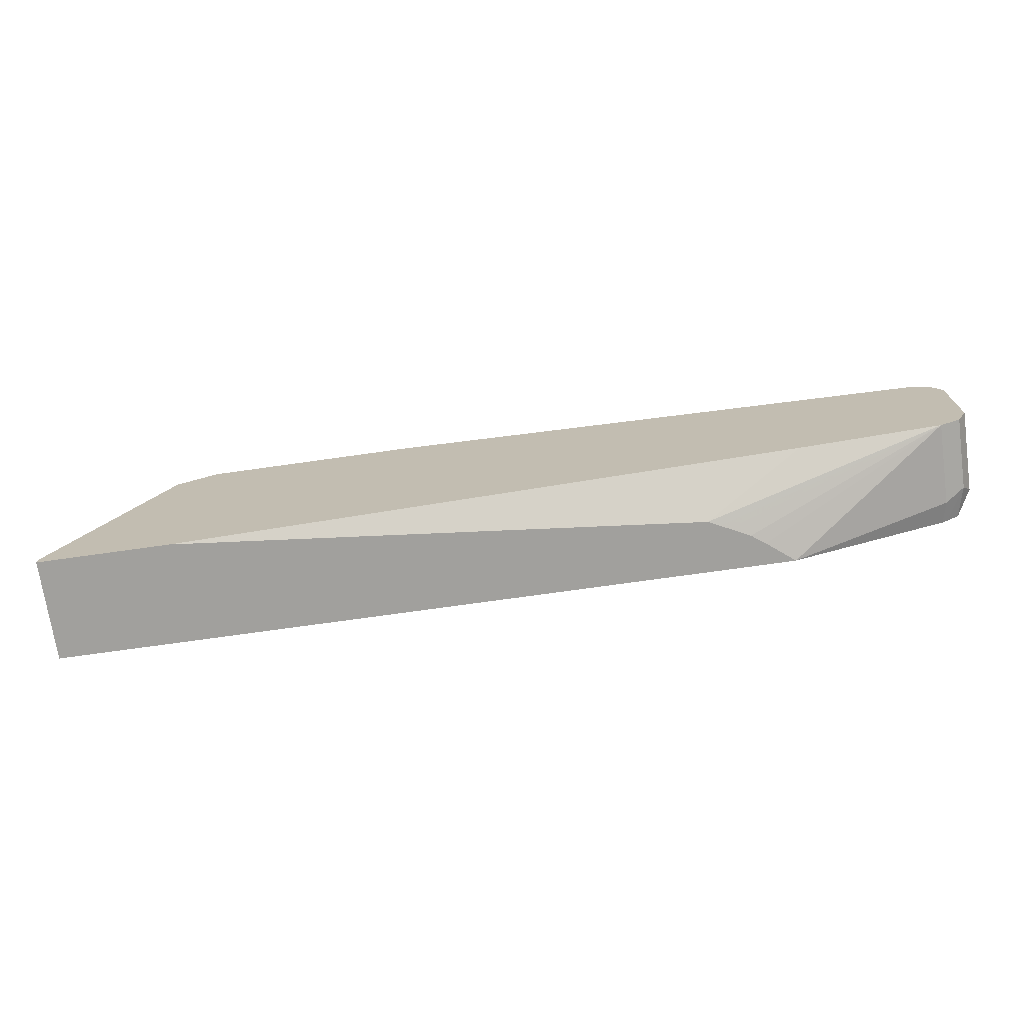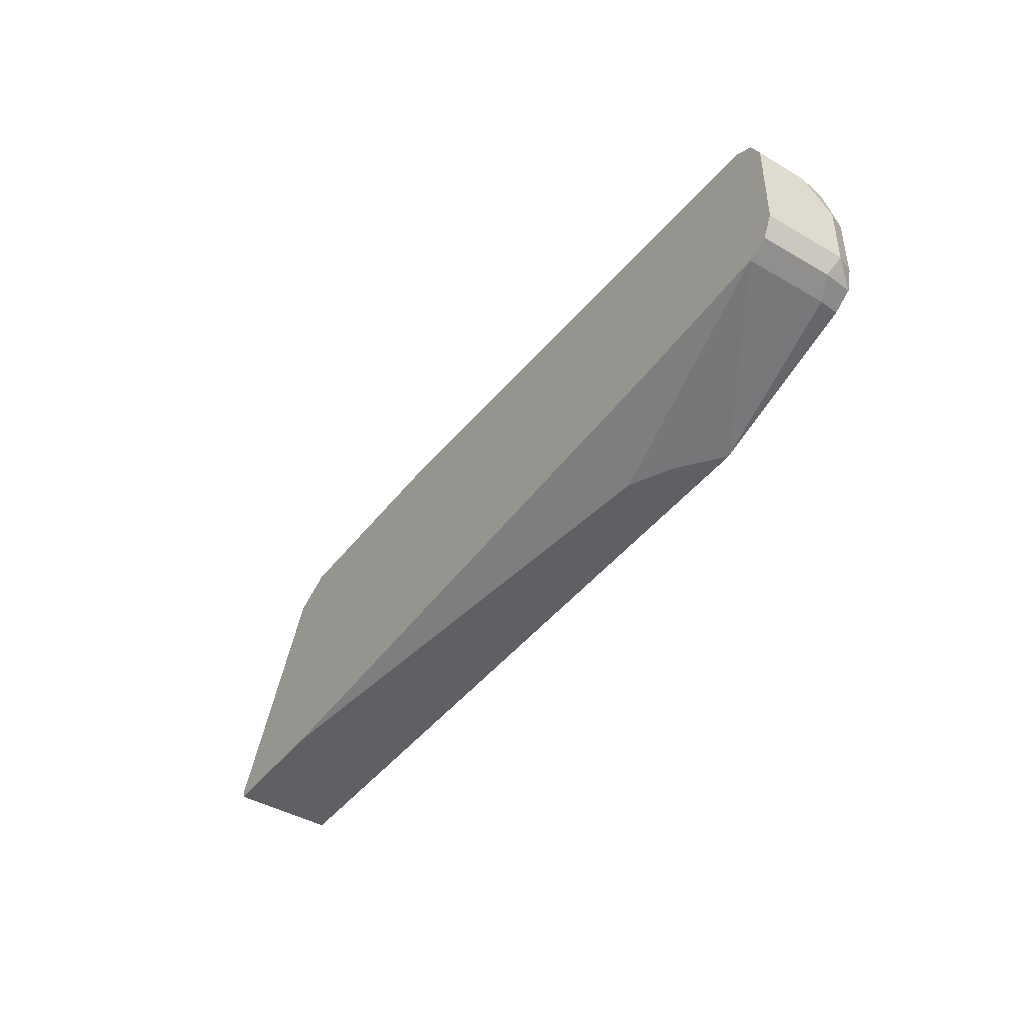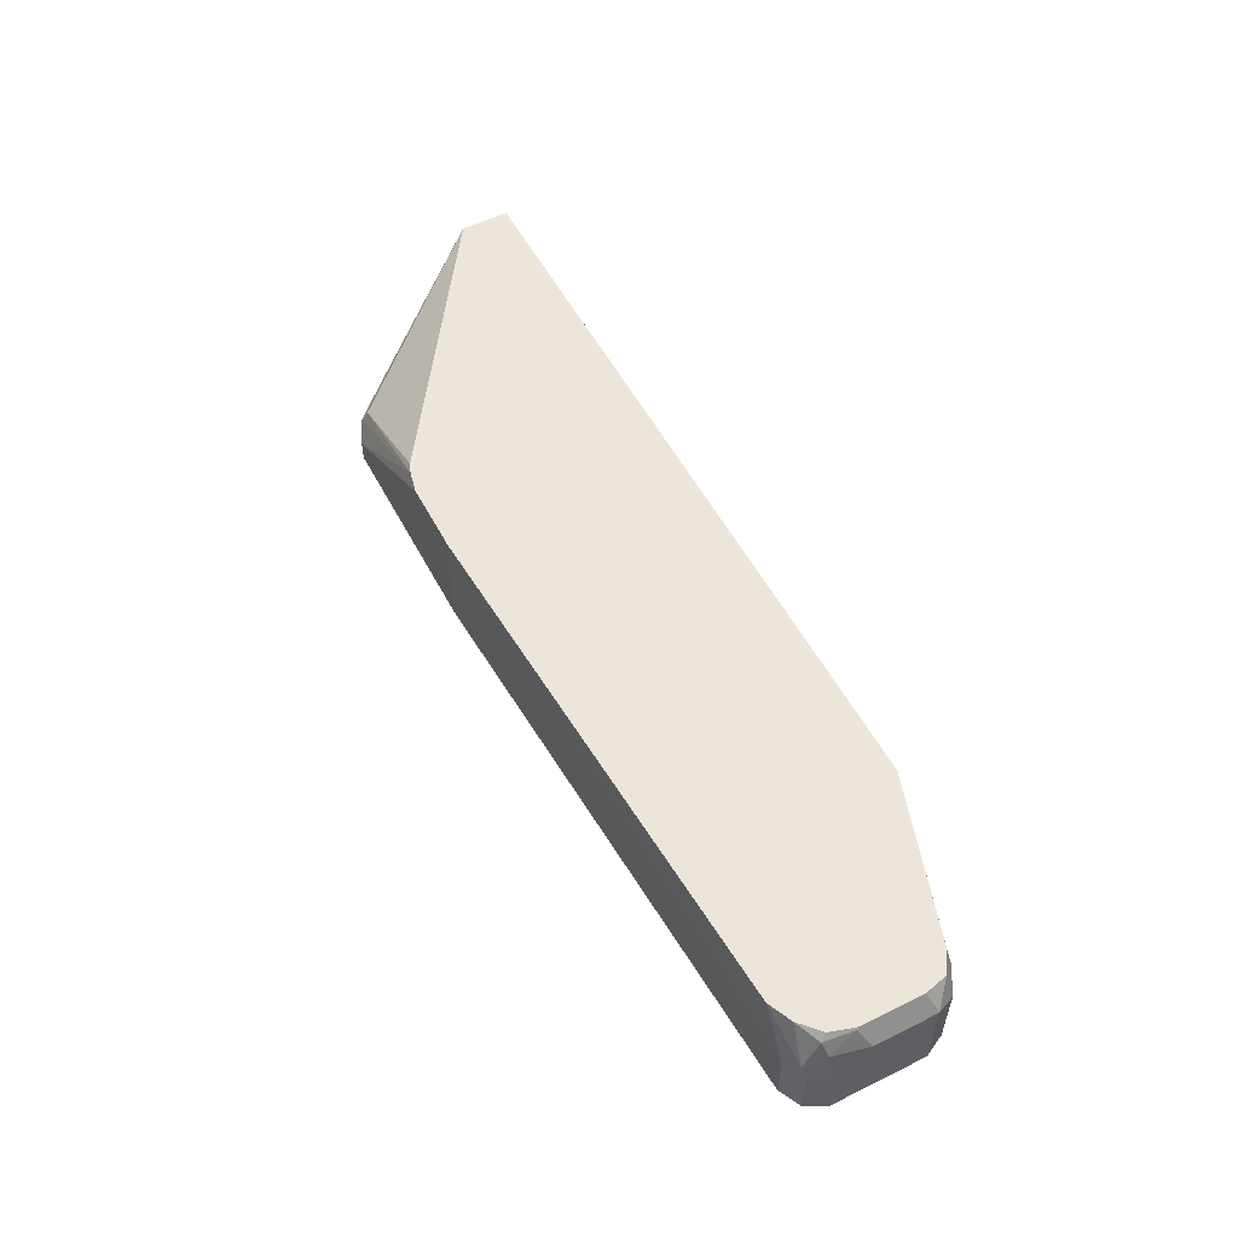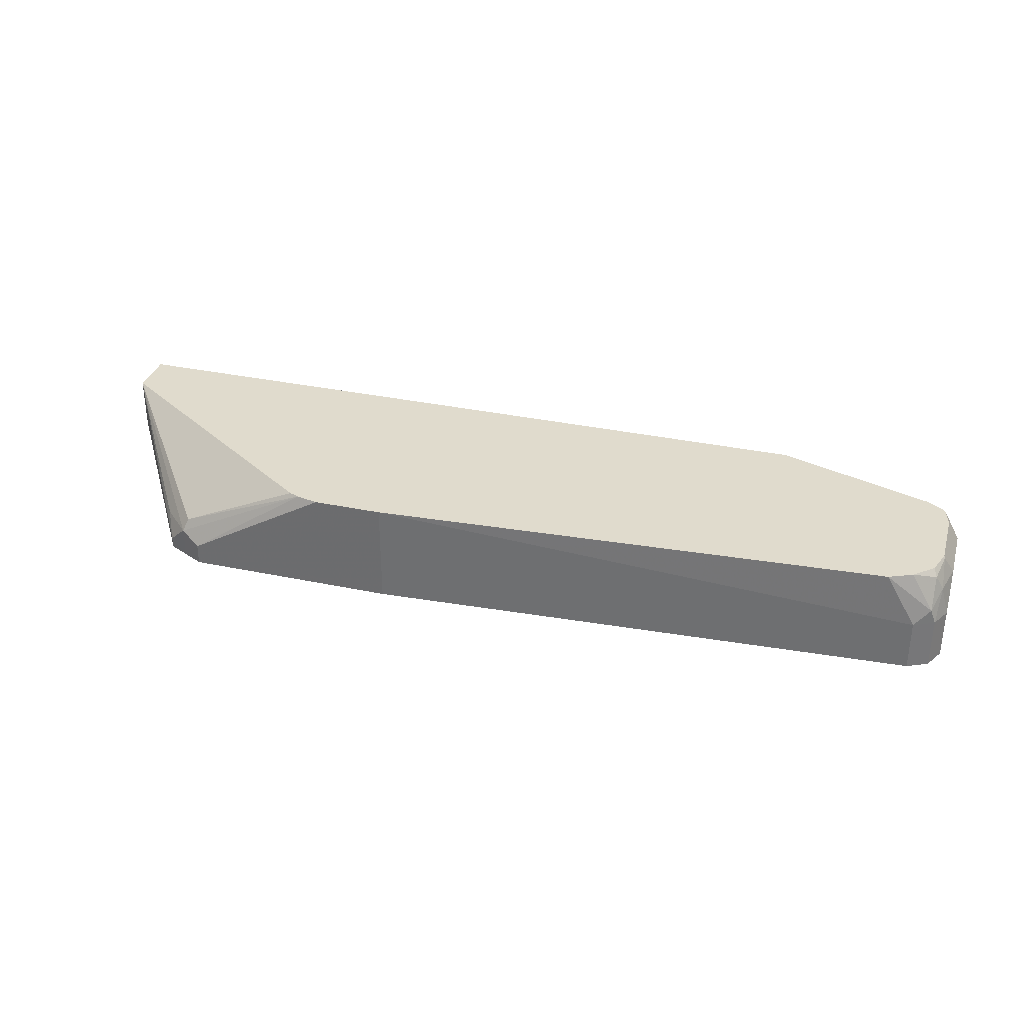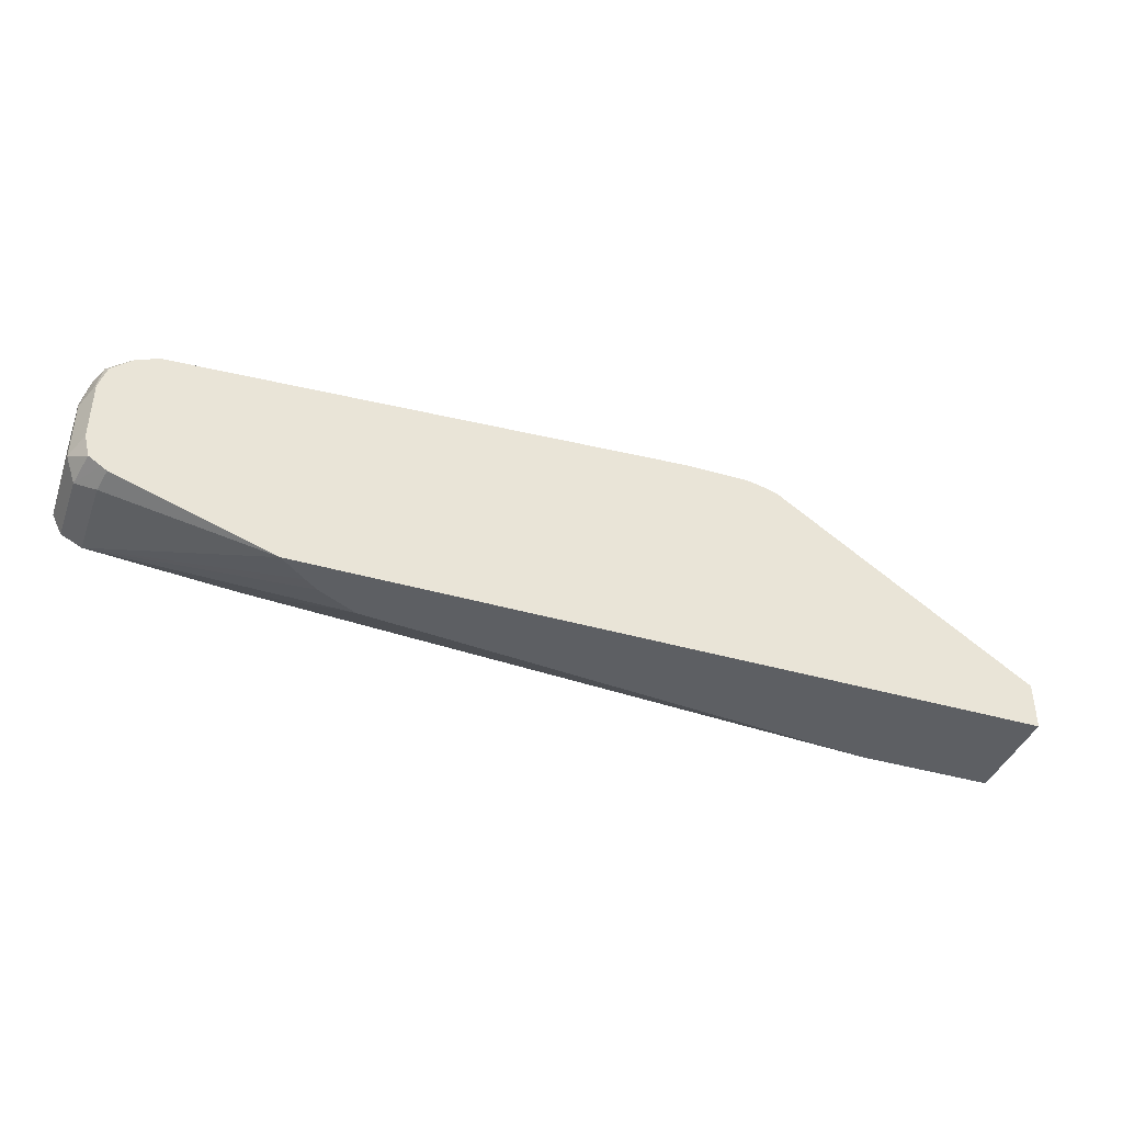
<metadata>
{"format":"obj","ext":"obj","renderer":"f3d","projection":"perspective","resolution":1024,"background":"white","views":[{"elev":-71.7,"azim":8.1,"up":"+Z"},{"elev":-43.1,"azim":55.4,"up":"+Z"},{"elev":54.2,"azim":62.5,"up":"+Y"},{"elev":33.2,"azim":16.2,"up":"+Y"},{"elev":-40.2,"azim":160.3,"up":"+Z"}]}
</metadata>
<code>
v 0.05369 0.1139 0.1079
v 0.0356 0.09951 0.1079
v 0.05117 0.1139 0.1079
v 0.1562 0.1139 0.1421
v 0.1591 0.09946 0.1393
v 0.1591 0.04596 0.1393
v 0.02649 0.09283 0.1079
v -0.4331 0.1139 0.1079
v 0.16 0.1139 0.1447
v 0.1724 0.09283 0.1459
v 0.1724 0.04596 0.1459
v 0.06579 0.04596 0.1317
v -5.243e-05 0.07957 0.1079
v 0.007617 0.08338 0.1079
v 0.01325 0.0862 0.1079
v -0.4331 0.04596 0.1079
v -0.4331 0.1139 0.1393
v 0.1681 0.1139 0.1501
v 0.179 0.09946 0.1591
v 0.179 0.04596 0.1591
v -0.3455 0.04596 0.1079
v -0.4331 0.04596 0.1125
v -0.4331 0.07957 0.1393
v -0.3647 0.05305 0.2453
v -0.3713 0.06631 0.2321
v -0.3514 0.06631 0.252
v -0.3481 0.0746 0.2486
v -0.2652 0.1139 0.2528
v 0.1718 0.1139 0.1646
v 0.179 0.09946 0.1989
v 0.179 0.04596 0.2188
v -0.4331 0.05305 0.126
v -0.3715 0.04596 0.2322
v -0.3647 0.04596 0.2453
v -0.3515 0.04596 0.252
v -0.3382 0.05968 0.2586
v -0.2586 0.1139 0.2554
v 0.1718 0.1139 0.2043
v 0.1724 0.1127 0.2056
v 0.174 0.09946 0.2213
v 0.179 0.07957 0.2188
v 0.1724 0.04596 0.2321
v -0.3382 0.04596 0.2586
v -0.2441 0.1139 0.2586
v 0.1709 0.1139 0.2075
v 0.1668 0.1139 0.2204
v 0.169 0.1094 0.2238
v 0.169 0.08951 0.2337
v 0.1724 0.07957 0.2321
v 0.1632 0.04596 0.2366
v -0.1989 0.04596 0.2586
v -0.1989 0.1139 0.2586
v 0.1543 0.1139 0.2318
v 0.1392 0.1139 0.2387
v 0.1591 0.07957 0.2387
v 0.1591 0.04596 0.2387
f 22 33 32
f 30 38 39
f 27 37 28
f 26 37 27
f 30 39 40
f 26 36 37
f 26 35 36
f 24 34 35
f 24 26 25
f 24 35 26
f 23 32 34
f 19 38 30
f 17 34 24
f 19 31 20
f 19 41 31
f 19 30 41
f 18 29 19
f 17 27 28
f 17 26 27
f 17 25 26
f 17 24 25
f 17 23 34
f 12 21 13
f 10 20 11
f 19 29 38
f 30 40 41
f 49 55 50
f 31 49 42
f 10 19 20
f 52 55 54
f 51 55 52
f 51 56 55
f 50 55 56
f 48 55 49
f 48 54 55
f 48 53 54
f 47 53 48
f 46 53 47
f 42 49 50
f 31 41 49
f 40 49 41
f 40 47 48
f 39 47 40
f 39 46 47
f 39 45 46
f 38 45 39
f 36 52 44
f 36 51 52
f 36 43 51
f 36 44 37
f 35 43 36
f 32 33 34
f 40 48 49
f 10 18 19
f 3 29 18
f 8 23 17
f 3 45 38
f 3 46 45
f 3 53 46
f 3 54 53
f 3 52 54
f 3 44 52
f 3 37 44
f 3 28 37
f 3 17 28
f 3 8 17
f 2 6 7
f 1 6 2
f 1 5 6
f 1 4 5
f 1 3 4
f 9 18 10
f 1 16 8
f 1 21 16
f 1 13 21
f 1 14 13
f 1 15 14
f 1 7 15
f 1 2 7
f 3 38 29
f 3 18 9
f 1 8 3
f 4 9 5
f 3 9 4
f 8 32 23
f 8 22 32
f 8 16 22
f 6 14 15
f 6 13 14
f 6 12 13
f 6 21 12
f 6 16 21
f 6 22 16
f 6 33 22
f 6 34 33
f 6 15 7
f 6 43 35
f 6 35 34
f 5 10 11
f 5 9 10
f 6 11 20
f 6 20 31
f 5 11 6
f 6 42 50
f 6 50 56
f 6 56 51
f 6 51 43
f 6 31 42

</code>
